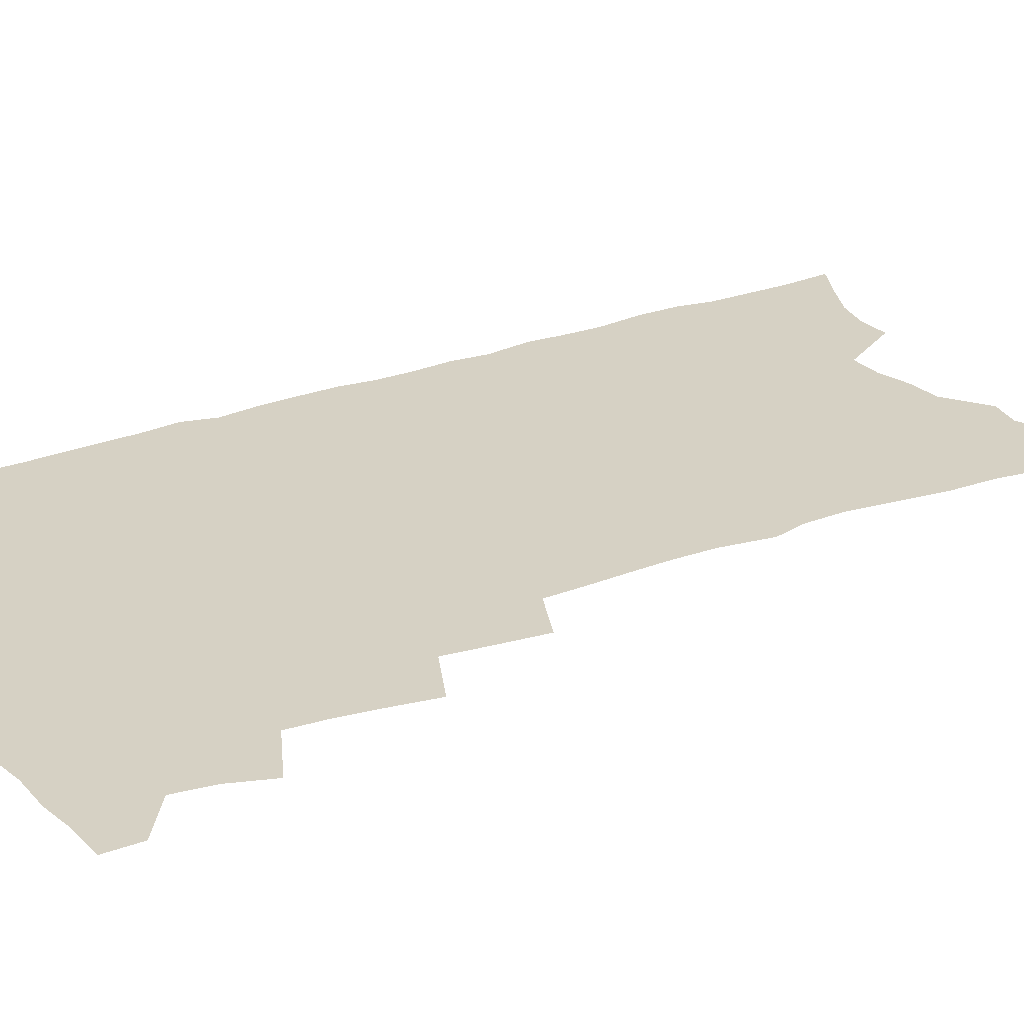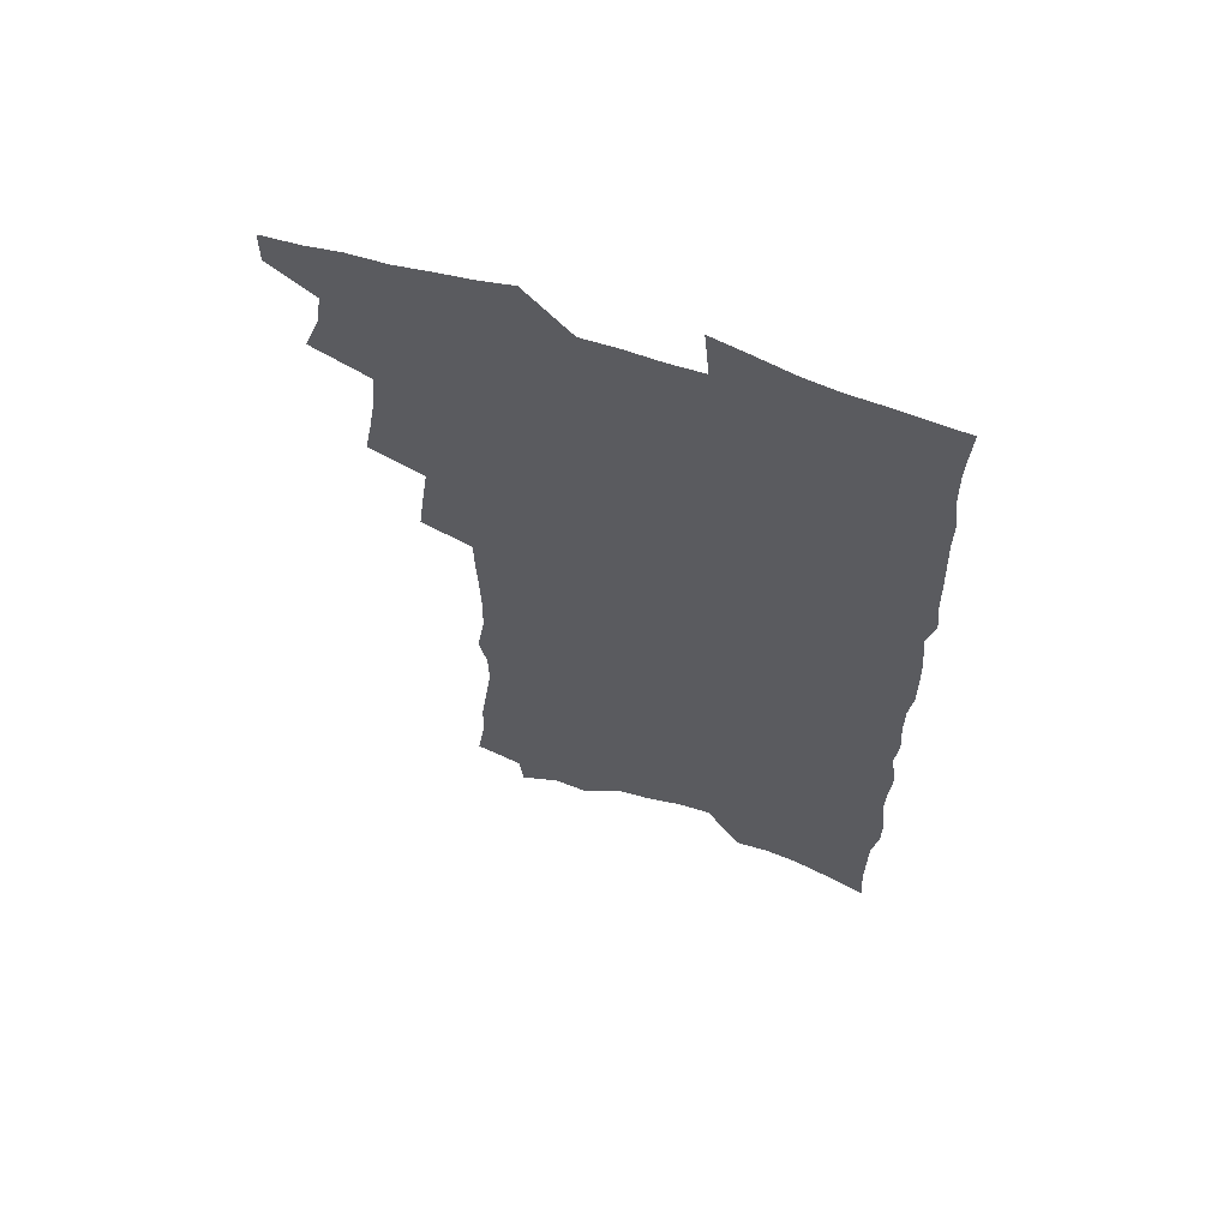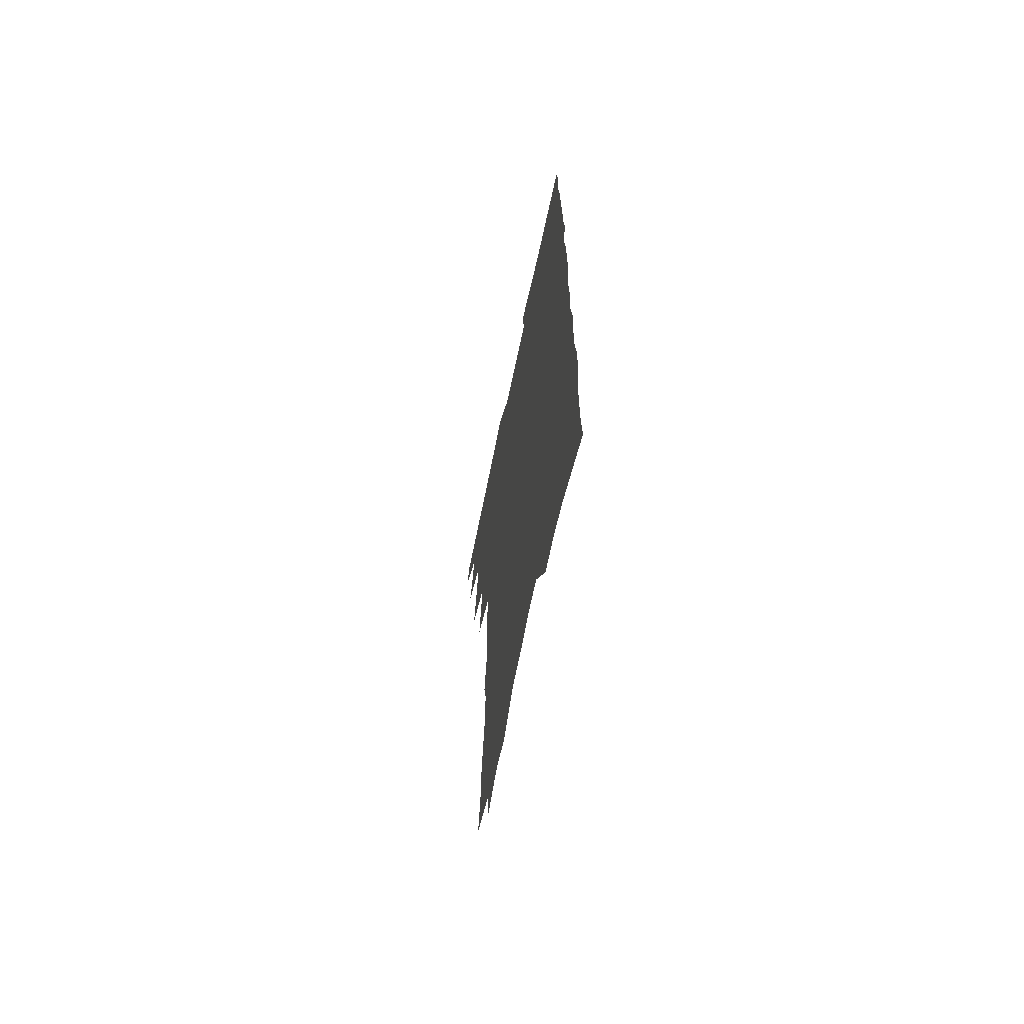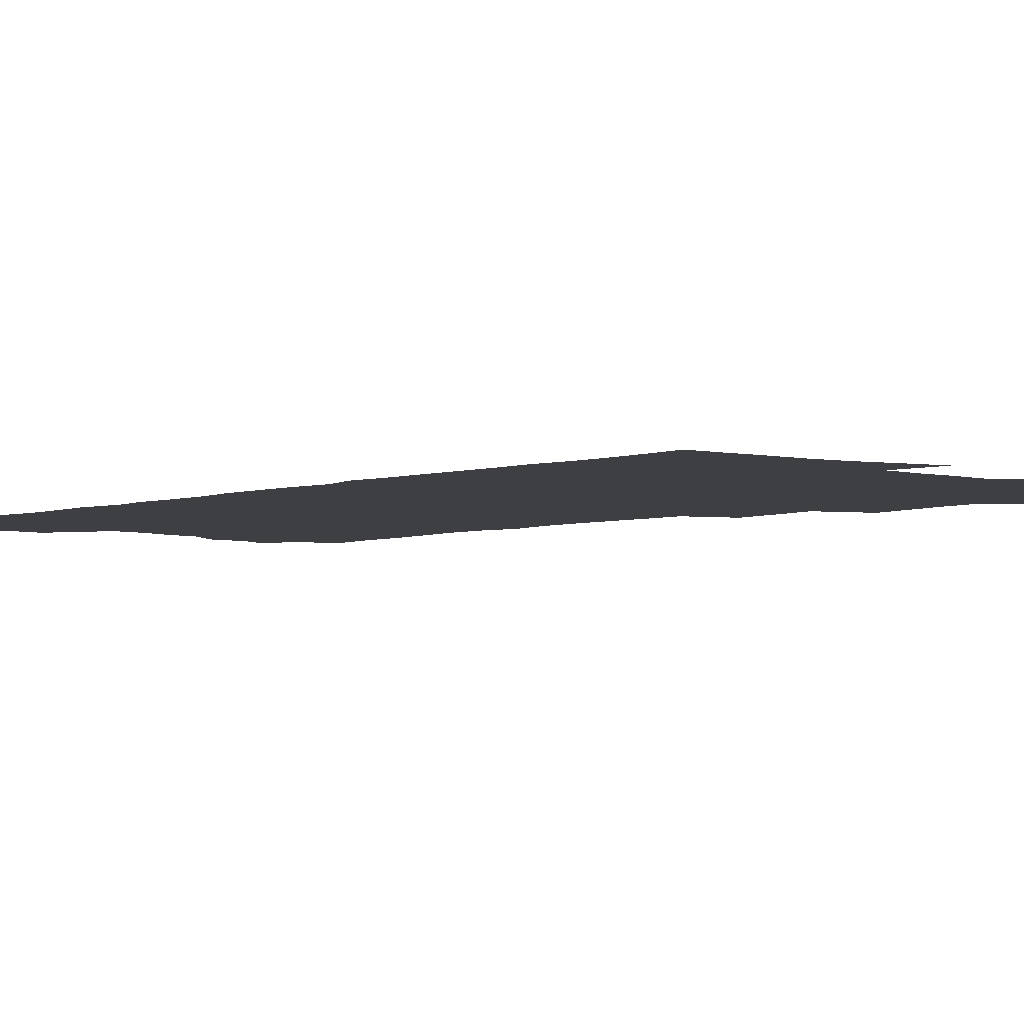
<metadata>
{"format":"obj","ext":"obj","renderer":"f3d","projection":"perspective","resolution":1024,"background":"white","views":[{"elev":26.9,"azim":-120.2,"up":"+Z"},{"elev":64.0,"azim":18.3,"up":"+Y"},{"elev":-67.8,"azim":78.1,"up":"+Y"},{"elev":-4.0,"azim":138.8,"up":"+Z"}]}
</metadata>
<code>
v 467.2 546.6 0
v 467.4 560.9 0
v 477 501.4 0
v 483 517.9 0
v 485.3 533.2 0
v 485.1 547.4 0
v 483 562 0
v 492.9 440.8 0
v 496.1 458.2 0
v 498.7 474.9 0
v 500.1 490.7 0
v 503.3 506.6 0
v 502.1 520.2 0
v 501.3 534.4 0
v 500 548.6 0
v 497.2 564.6 0
v 509.9 394.1 0
v 512.2 412.8 0
v 514.7 431.5 0
v 515.8 447.8 0
v 516 462.9 0
v 513.6 476.5 0
v 517.4 493.3 0
v 518.5 507.9 0
v 517.6 521.4 0
v 516.2 535.6 0
v 514.4 550.4 0
v 512.6 565.1 0
v 522.4 189 0
v 525.7 211.1 0
v 526.2 229.2 0
v 528.7 249.4 0
v 531.3 269.5 0
v 531 285.9 0
v 527.8 299.2 0
v 531.1 320.2 0
v 531.5 337.4 0
v 531 353.7 0
v 530.4 369.7 0
v 530.1 386 0
v 529.6 402.2 0
v 530.3 418.8 0
v 530.4 434.3 0
v 532 450.6 0
v 533.2 466.3 0
v 532.8 480.5 0
v 532 494.5 0
v 531.9 508.4 0
v 531.7 522.4 0
v 531.2 536.5 0
v 528.9 552.1 0
v 526.8 567.7 0
v 542.8 167.6 0
v 541 182.9 0
v 541.1 200.8 0
v 545.9 225.5 0
v 547.3 244.6 0
v 548.5 263 0
v 547.5 278.3 0
v 547.9 295.5 0
v 546.6 310.6 0
v 548.9 330.4 0
v 547.4 344.7 0
v 547.4 361 0
v 547.3 376.8 0
v 546.1 391.4 0
v 546 407.1 0
v 547.8 424.2 0
v 547.6 438.7 0
v 546.9 452.7 0
v 547.3 467.3 0
v 547.9 481.8 0
v 548.1 495.7 0
v 548 509.4 0
v 547.6 523.1 0
v 545.7 537.8 0
v 543.4 553.8 0
v 541 569.9 0
v 558.8 176.2 0
v 560.5 196.2 0
v 562.3 217.4 0
v 562.4 234.9 0
v 564.1 254.6 0
v 564.2 271.1 0
v 563.5 286.5 0
v 562.9 302.1 0
v 562.3 317.7 0
v 563.5 336.2 0
v 562.9 351 0
v 562.8 366.6 0
v 561.4 380.4 0
v 560.9 395.2 0
v 560.6 410 0
v 562 426.3 0
v 562 440.7 0
v 561.5 454.4 0
v 562.3 469.2 0
v 562.6 483.1 0
v 562.7 496.6 0
v 563.1 510 0
v 562.8 523.1 0
v 561 537.6 0
v 558.2 554.5 0
v 555 573.2 0
v 571.6 174.2 0
v 576.7 206.4 0
v 577.7 225.7 0
v 577.4 241.8 0
v 577.7 259.1 0
v 577.3 274.6 0
v 577 290.6 0
v 576.3 305.7 0
v 576.6 323 0
v 576.6 339 0
v 576.7 354.9 0
v 576.5 369.8 0
v 576.2 384.4 0
v 576.2 399.6 0
v 576.1 414.1 0
v 575.5 427.6 0
v 575.6 441.8 0
v 575.5 455.7 0
v 576.5 470.5 0
v 576 483.6 0
v 576.6 497.4 0
v 576.9 510.5 0
v 576.3 523.7 0
v 575.2 537.9 0
v 573.6 553.5 0
v 588.5 186.9 0
v 591 213 0
v 591.9 232.4 0
v 591 246.2 0
v 590.9 262.4 0
v 590.6 278.5 0
v 589.9 293 0
v 589.6 309.1 0
v 589.6 325.1 0
v 589.4 340.6 0
v 589.7 357.4 0
v 589.5 370.9 0
v 589.7 386.9 0
v 589.6 401.4 0
v 589.4 415.5 0
v 589.9 430.2 0
v 589 443.1 0
v 589.7 457.8 0
v 589.9 471.3 0
v 589.8 484.4 0
v 589.9 497.7 0
v 590 510.8 0
v 589.7 524.3 0
v 589 538.7 0
v 588 553.9 0
v 602.2 188.6 0
v 603.9 214.9 0
v 604 232.2 0
v 603.6 246.8 0
v 603.5 264 0
v 603.4 280.7 0
v 603.1 296.3 0
v 602.9 312.3 0
v 602.8 328.3 0
v 602.4 342.7 0
v 602.3 356.2 0
v 602.4 372.4 0
v 602.6 387.7 0
v 602.6 402.5 0
v 602.5 416.1 0
v 602.7 431.3 0
v 602.4 444.2 0
v 603.1 458.8 0
v 603 471.6 0
v 602.9 484.6 0
v 602.9 497.5 0
v 603.5 510.9 0
v 603.4 524.3 0
v 603.4 538 0
v 602.8 553.1 0
v 616.2 192.8 0
v 616.6 214.2 0
v 616.6 233.7 0
v 616.4 249.3 0
v 616.1 264.9 0
v 616 282.2 0
v 615.7 296.7 0
v 615.5 312.7 0
v 615.3 328.1 0
v 615.2 343.5 0
v 615 357.9 0
v 615 373.5 0
v 615.6 386.5 0
v 615.4 401.8 0
v 615.5 415.8 0
v 615.5 431.1 0
v 615.6 445 0
v 615.8 458.7 0
v 616.1 471.8 0
v 616.5 484.9 0
v 617 498 0
v 616.8 511 0
v 617 524.1 0
v 617.3 537.5 0
v 616.8 553.5 0
v 614.9 575.3 0
v 629.7 193.6 0
v 629.5 215.1 0
v 629.2 232.7 0
v 628.9 250.1 0
v 628.7 265.2 0
v 628.4 282.5 0
v 628.2 297.4 0
v 628 313.4 0
v 628 328.3 0
v 627.8 344.3 0
v 627.7 359.1 0
v 628.1 371.5 0
v 628.2 388.5 0
v 628.1 402.8 0
v 628.5 415.9 0
v 628.4 430.7 0
v 628.5 444.6 0
v 628.5 458.6 0
v 628.9 471.3 0
v 629.9 483.9 0
v 629.8 498.1 0
v 630.2 510.8 0
v 630.6 523.7 0
v 630.9 537.4 0
v 631.3 551.4 0
v 630.1 571.1 0
v 644.1 168.2 0
v 643.1 193.3 0
v 642.6 212.7 0
v 642.1 231.1 0
v 642 247.5 0
v 641.2 266.2 0
v 640.9 282.1 0
v 640.8 297 0
v 641.4 310.6 0
v 640.2 329.9 0
v 640.6 343.1 0
v 640.3 358.8 0
v 640.7 372.7 0
v 640.9 386.9 0
v 640.8 401.4 0
v 641.8 414.2 0
v 641.2 430.4 0
v 641.7 443.5 0
v 641.8 457.2 0
v 642.2 470.4 0
v 642.8 483.6 0
v 643 497.4 0
v 643.7 510.4 0
v 644 523.5 0
v 644.5 537.1 0
v 645 550.9 0
v 645.6 566.5 0
v 657.7 169.5 0
v 657 189.5 0
v 656.1 209.7 0
v 655.3 228.9 0
v 655.1 245.3 0
v 654.3 263.4 0
v 654.3 279 0
v 653.4 296.1 0
v 654.2 309.7 0
v 653.4 326.8 0
v 653.2 342 0
v 653.3 356.8 0
v 654.1 370.2 0
v 653.9 385.5 0
v 655.4 398.4 0
v 654.5 414.6 0
v 654.4 428.7 0
v 655 442.2 0
v 655.3 455.7 0
v 655.4 469.4 0
v 656.1 482.4 0
v 655.5 497.6 0
v 656.7 509.8 0
v 657.6 523 0
v 658.1 536.3 0
v 659 550.3 0
v 660.1 564.3 0
v 671.6 167.1 0
v 671.2 185.8 0
v 670.8 204.2 0
v 670 222.9 0
v 669 241.3 0
v 669.7 256.7 0
v 668.4 274.7 0
v 668.1 290.9 0
v 667.9 306.5 0
v 667.1 323 0
v 669.1 336 0
v 667.3 353.4 0
v 667 368.6 0
v 667.8 382.5 0
v 668.9 396.2 0
v 668.5 411.6 0
v 669.5 425.3 0
v 668.9 440.1 0
v 668.7 454.4 0
v 669.2 467.9 0
v 669.5 481.7 0
v 669.1 495.7 0
v 671.1 508.6 0
v 670.8 522.6 0
v 671.3 535.4 0
v 672.9 549.3 0
v 674 563.5 0
v 687 160.8 0
v 687.1 178.4 0
v 685.4 199.3 0
v 684.7 217.5 0
v 685.2 233.8 0
v 684.3 251.5 0
v 684.2 267.9 0
v 684.4 283.7 0
v 683.1 301.1 0
v 681.7 318.2 0
v 682.7 332.6 0
v 683.1 347.6 0
v 682.3 363.5 0
v 684.7 376.7 0
v 683.1 393.2 0
v 684.2 407.3 0
v 684 422.4 0
v 683 437.8 0
v 682.7 452.1 0
v 684 465.5 0
v 684.6 479.4 0
v 685.7 493.1 0
v 684.7 507.9 0
v 685.4 521.3 0
v 686 534.9 0
v 686.4 548.3 0
v 687.7 562.1 0
v 703.3 153.4 0
v 702 173.5 0
v 702.2 190.8 0
v 702.3 207.9 0
v 704.9 222.2 0
v 705 239 0
v 702.9 257.8 0
v 703.3 273.6 0
v 704.3 288.9 0
v 701.9 307.3 0
v 703.4 321.9 0
v 702.3 338.5 0
v 702.3 354.2 0
v 704.1 368.3 0
v 703.9 384.1 0
v 703.5 399.8 0
v 701.7 416.5 0
v 705.1 429.9 0
v 703.7 445.6 0
v 703.4 460.4 0
v 702.8 475.2 0
v 702.2 490 0
v 702.4 504.4 0
v 700.5 519.9 0
v 700.1 534.1 0
v 700.6 547.6 0
v 701.4 561.1 0
v 706 586 0
f 5 6 1
f 1 6 2
f 6 7 2
f 11 12 3
f 3 12 4
f 12 13 4
f 4 13 5
f 13 14 5
f 5 14 6
f 14 15 6
f 6 15 7
f 15 16 7
f 19 20 8
f 8 20 9
f 20 21 9
f 9 21 10
f 21 22 10
f 10 22 11
f 22 23 11
f 11 23 12
f 23 24 12
f 12 24 13
f 24 25 13
f 13 25 14
f 25 26 14
f 14 26 15
f 26 27 15
f 15 27 16
f 27 28 16
f 40 41 17
f 17 41 18
f 41 42 18
f 18 42 19
f 42 43 19
f 19 43 20
f 43 44 20
f 20 44 21
f 44 45 21
f 21 45 22
f 45 46 22
f 22 46 23
f 46 47 23
f 23 47 24
f 47 48 24
f 24 48 25
f 48 49 25
f 25 49 26
f 49 50 26
f 26 50 27
f 50 51 27
f 27 51 28
f 51 52 28
f 54 55 29
f 29 55 30
f 55 56 30
f 30 56 31
f 56 57 31
f 31 57 32
f 57 58 32
f 32 58 33
f 58 59 33
f 33 59 34
f 59 60 34
f 34 60 35
f 60 61 35
f 35 61 36
f 61 62 36
f 36 62 37
f 62 63 37
f 37 63 38
f 63 64 38
f 38 64 39
f 64 65 39
f 39 65 40
f 65 66 40
f 40 66 41
f 66 67 41
f 41 67 42
f 67 68 42
f 42 68 43
f 68 69 43
f 43 69 44
f 69 70 44
f 44 70 45
f 70 71 45
f 45 71 46
f 71 72 46
f 46 72 47
f 72 73 47
f 47 73 48
f 73 74 48
f 48 74 49
f 74 75 49
f 49 75 50
f 75 76 50
f 50 76 51
f 76 77 51
f 51 77 52
f 77 78 52
f 53 79 54
f 79 80 54
f 54 80 55
f 80 81 55
f 55 81 56
f 81 82 56
f 56 82 57
f 82 83 57
f 57 83 58
f 83 84 58
f 58 84 59
f 84 85 59
f 59 85 60
f 85 86 60
f 60 86 61
f 86 87 61
f 61 87 62
f 87 88 62
f 62 88 63
f 88 89 63
f 63 89 64
f 89 90 64
f 64 90 65
f 90 91 65
f 65 91 66
f 91 92 66
f 66 92 67
f 92 93 67
f 67 93 68
f 93 94 68
f 68 94 69
f 94 95 69
f 69 95 70
f 95 96 70
f 70 96 71
f 96 97 71
f 71 97 72
f 97 98 72
f 72 98 73
f 98 99 73
f 73 99 74
f 99 100 74
f 74 100 75
f 100 101 75
f 75 101 76
f 101 102 76
f 76 102 77
f 102 103 77
f 77 103 78
f 103 104 78
f 79 105 80
f 105 106 80
f 80 106 81
f 106 107 81
f 81 107 82
f 107 108 82
f 82 108 83
f 108 109 83
f 83 109 84
f 109 110 84
f 84 110 85
f 110 111 85
f 85 111 86
f 111 112 86
f 86 112 87
f 112 113 87
f 87 113 88
f 113 114 88
f 88 114 89
f 114 115 89
f 89 115 90
f 115 116 90
f 90 116 91
f 116 117 91
f 91 117 92
f 117 118 92
f 92 118 93
f 118 119 93
f 93 119 94
f 119 120 94
f 94 120 95
f 120 121 95
f 95 121 96
f 121 122 96
f 96 122 97
f 122 123 97
f 97 123 98
f 123 124 98
f 98 124 99
f 124 125 99
f 99 125 100
f 125 126 100
f 100 126 101
f 126 127 101
f 101 127 102
f 127 128 102
f 102 128 103
f 128 129 103
f 103 129 104
f 105 130 106
f 130 131 106
f 106 131 107
f 131 132 107
f 107 132 108
f 132 133 108
f 108 133 109
f 133 134 109
f 109 134 110
f 134 135 110
f 110 135 111
f 135 136 111
f 111 136 112
f 136 137 112
f 112 137 113
f 137 138 113
f 113 138 114
f 138 139 114
f 114 139 115
f 139 140 115
f 115 140 116
f 140 141 116
f 116 141 117
f 141 142 117
f 117 142 118
f 142 143 118
f 118 143 119
f 143 144 119
f 119 144 120
f 144 145 120
f 120 145 121
f 145 146 121
f 121 146 122
f 146 147 122
f 122 147 123
f 147 148 123
f 123 148 124
f 148 149 124
f 124 149 125
f 149 150 125
f 125 150 126
f 150 151 126
f 126 151 127
f 151 152 127
f 127 152 128
f 152 153 128
f 128 153 129
f 153 154 129
f 130 155 131
f 155 156 131
f 131 156 132
f 156 157 132
f 132 157 133
f 157 158 133
f 133 158 134
f 158 159 134
f 134 159 135
f 159 160 135
f 135 160 136
f 160 161 136
f 136 161 137
f 161 162 137
f 137 162 138
f 162 163 138
f 138 163 139
f 163 164 139
f 139 164 140
f 164 165 140
f 140 165 141
f 165 166 141
f 141 166 142
f 166 167 142
f 142 167 143
f 167 168 143
f 143 168 144
f 168 169 144
f 144 169 145
f 169 170 145
f 145 170 146
f 170 171 146
f 146 171 147
f 171 172 147
f 147 172 148
f 172 173 148
f 148 173 149
f 173 174 149
f 149 174 150
f 174 175 150
f 150 175 151
f 175 176 151
f 151 176 152
f 176 177 152
f 152 177 153
f 177 178 153
f 153 178 154
f 178 179 154
f 155 180 156
f 180 181 156
f 156 181 157
f 181 182 157
f 157 182 158
f 182 183 158
f 158 183 159
f 183 184 159
f 159 184 160
f 184 185 160
f 160 185 161
f 185 186 161
f 161 186 162
f 186 187 162
f 162 187 163
f 187 188 163
f 163 188 164
f 188 189 164
f 164 189 165
f 189 190 165
f 165 190 166
f 190 191 166
f 166 191 167
f 191 192 167
f 167 192 168
f 192 193 168
f 168 193 169
f 193 194 169
f 169 194 170
f 194 195 170
f 170 195 171
f 195 196 171
f 171 196 172
f 196 197 172
f 172 197 173
f 197 198 173
f 173 198 174
f 198 199 174
f 174 199 175
f 199 200 175
f 175 200 176
f 200 201 176
f 176 201 177
f 201 202 177
f 177 202 178
f 202 203 178
f 178 203 179
f 203 204 179
f 180 206 181
f 206 207 181
f 181 207 182
f 207 208 182
f 182 208 183
f 208 209 183
f 183 209 184
f 209 210 184
f 184 210 185
f 210 211 185
f 185 211 186
f 211 212 186
f 186 212 187
f 212 213 187
f 187 213 188
f 213 214 188
f 188 214 189
f 214 215 189
f 189 215 190
f 215 216 190
f 190 216 191
f 216 217 191
f 191 217 192
f 217 218 192
f 192 218 193
f 218 219 193
f 193 219 194
f 219 220 194
f 194 220 195
f 220 221 195
f 195 221 196
f 221 222 196
f 196 222 197
f 222 223 197
f 197 223 198
f 223 224 198
f 198 224 199
f 224 225 199
f 199 225 200
f 225 226 200
f 200 226 201
f 226 227 201
f 201 227 202
f 227 228 202
f 202 228 203
f 228 229 203
f 203 229 204
f 229 230 204
f 204 230 205
f 230 231 205
f 232 233 206
f 206 233 207
f 233 234 207
f 207 234 208
f 234 235 208
f 208 235 209
f 235 236 209
f 209 236 210
f 236 237 210
f 210 237 211
f 237 238 211
f 211 238 212
f 238 239 212
f 212 239 213
f 239 240 213
f 213 240 214
f 240 241 214
f 214 241 215
f 241 242 215
f 215 242 216
f 242 243 216
f 216 243 217
f 243 244 217
f 217 244 218
f 244 245 218
f 218 245 219
f 245 246 219
f 219 246 220
f 246 247 220
f 220 247 221
f 247 248 221
f 221 248 222
f 248 249 222
f 222 249 223
f 249 250 223
f 223 250 224
f 250 251 224
f 224 251 225
f 251 252 225
f 225 252 226
f 252 253 226
f 226 253 227
f 253 254 227
f 227 254 228
f 254 255 228
f 228 255 229
f 255 256 229
f 229 256 230
f 256 257 230
f 230 257 231
f 257 258 231
f 232 259 233
f 259 260 233
f 233 260 234
f 260 261 234
f 234 261 235
f 261 262 235
f 235 262 236
f 262 263 236
f 236 263 237
f 263 264 237
f 237 264 238
f 264 265 238
f 238 265 239
f 265 266 239
f 239 266 240
f 266 267 240
f 240 267 241
f 267 268 241
f 241 268 242
f 268 269 242
f 242 269 243
f 269 270 243
f 243 270 244
f 270 271 244
f 244 271 245
f 271 272 245
f 245 272 246
f 272 273 246
f 246 273 247
f 273 274 247
f 247 274 248
f 274 275 248
f 248 275 249
f 275 276 249
f 249 276 250
f 276 277 250
f 250 277 251
f 277 278 251
f 251 278 252
f 278 279 252
f 252 279 253
f 279 280 253
f 253 280 254
f 280 281 254
f 254 281 255
f 281 282 255
f 255 282 256
f 282 283 256
f 256 283 257
f 283 284 257
f 257 284 258
f 284 285 258
f 259 286 260
f 286 287 260
f 260 287 261
f 287 288 261
f 261 288 262
f 288 289 262
f 262 289 263
f 289 290 263
f 263 290 264
f 290 291 264
f 264 291 265
f 291 292 265
f 265 292 266
f 292 293 266
f 266 293 267
f 293 294 267
f 267 294 268
f 294 295 268
f 268 295 269
f 295 296 269
f 269 296 270
f 296 297 270
f 270 297 271
f 297 298 271
f 271 298 272
f 298 299 272
f 272 299 273
f 299 300 273
f 273 300 274
f 300 301 274
f 274 301 275
f 301 302 275
f 275 302 276
f 302 303 276
f 276 303 277
f 303 304 277
f 277 304 278
f 304 305 278
f 278 305 279
f 305 306 279
f 279 306 280
f 306 307 280
f 280 307 281
f 307 308 281
f 281 308 282
f 308 309 282
f 282 309 283
f 309 310 283
f 283 310 284
f 310 311 284
f 284 311 285
f 311 312 285
f 286 313 287
f 313 314 287
f 287 314 288
f 314 315 288
f 288 315 289
f 315 316 289
f 289 316 290
f 316 317 290
f 290 317 291
f 317 318 291
f 291 318 292
f 318 319 292
f 292 319 293
f 319 320 293
f 293 320 294
f 320 321 294
f 294 321 295
f 321 322 295
f 295 322 296
f 322 323 296
f 296 323 297
f 323 324 297
f 297 324 298
f 324 325 298
f 298 325 299
f 325 326 299
f 299 326 300
f 326 327 300
f 300 327 301
f 327 328 301
f 301 328 302
f 328 329 302
f 302 329 303
f 329 330 303
f 303 330 304
f 330 331 304
f 304 331 305
f 331 332 305
f 305 332 306
f 332 333 306
f 306 333 307
f 333 334 307
f 307 334 308
f 334 335 308
f 308 335 309
f 335 336 309
f 309 336 310
f 336 337 310
f 310 337 311
f 337 338 311
f 311 338 312
f 338 339 312
f 313 340 314
f 340 341 314
f 314 341 315
f 341 342 315
f 315 342 316
f 342 343 316
f 316 343 317
f 343 344 317
f 317 344 318
f 344 345 318
f 318 345 319
f 345 346 319
f 319 346 320
f 346 347 320
f 320 347 321
f 347 348 321
f 321 348 322
f 348 349 322
f 322 349 323
f 349 350 323
f 323 350 324
f 350 351 324
f 324 351 325
f 351 352 325
f 325 352 326
f 352 353 326
f 326 353 327
f 353 354 327
f 327 354 328
f 354 355 328
f 328 355 329
f 355 356 329
f 329 356 330
f 356 357 330
f 330 357 331
f 357 358 331
f 331 358 332
f 358 359 332
f 332 359 333
f 359 360 333
f 333 360 334
f 360 361 334
f 334 361 335
f 361 362 335
f 335 362 336
f 362 363 336
f 336 363 337
f 363 364 337
f 337 364 338
f 364 365 338
f 338 365 339
f 365 366 339

</code>
